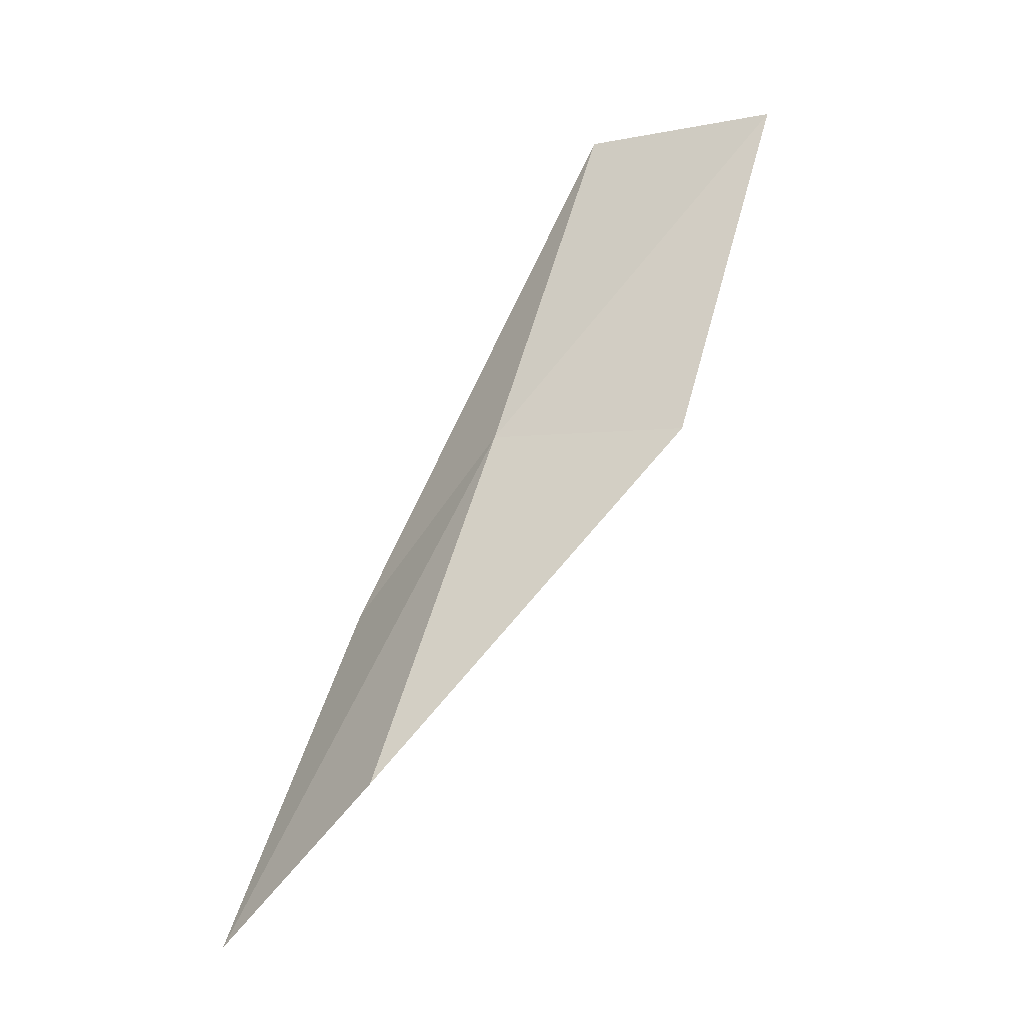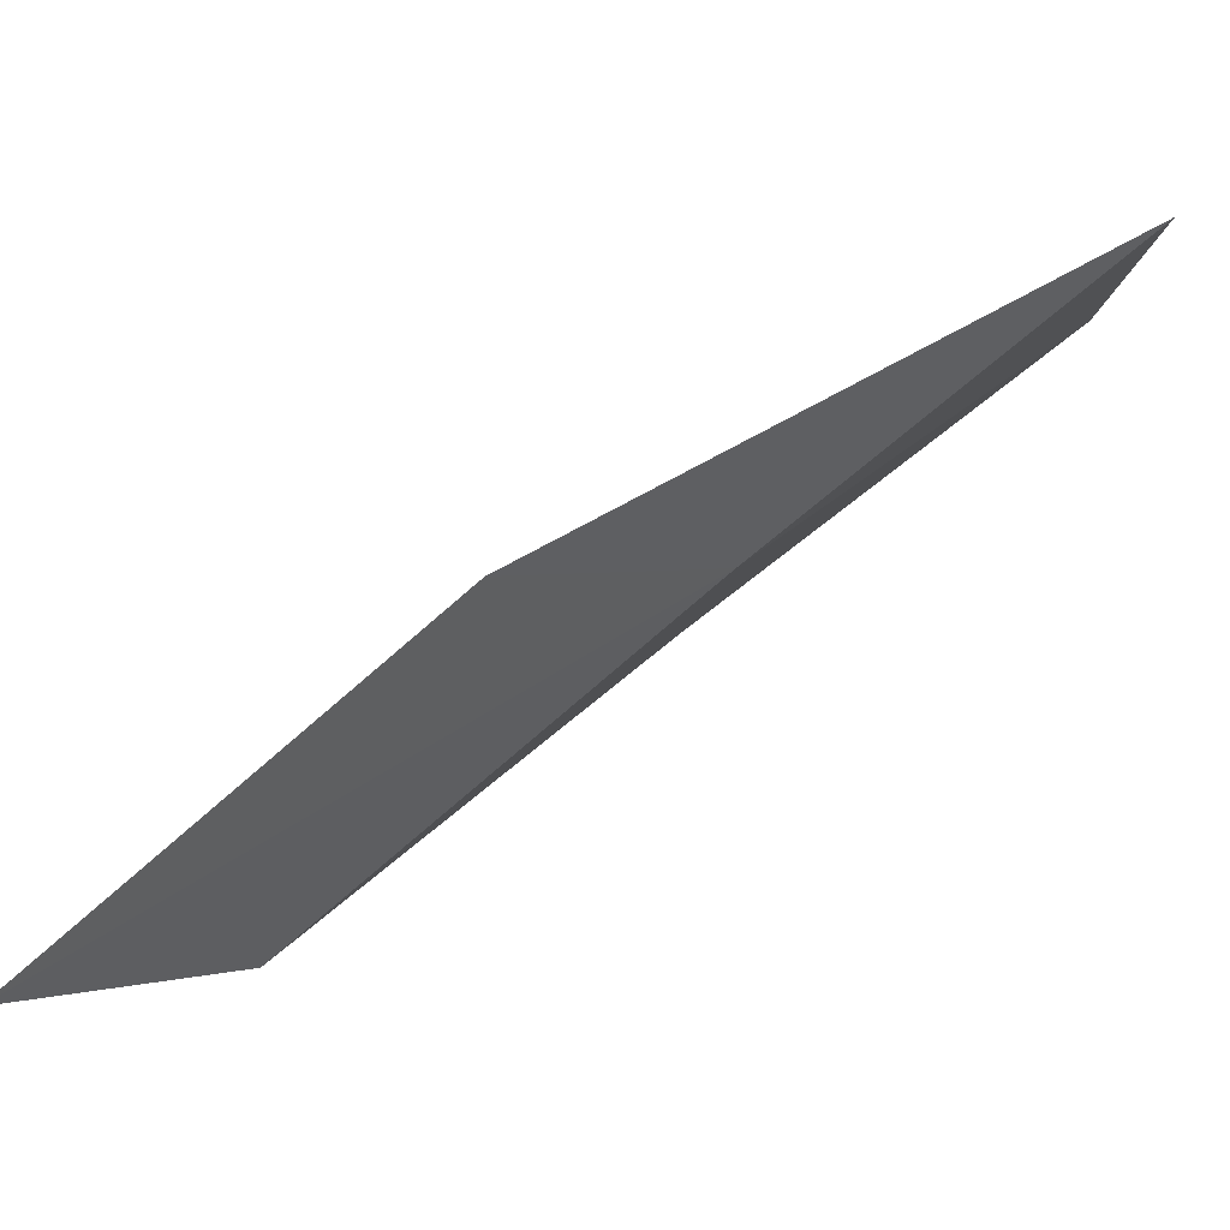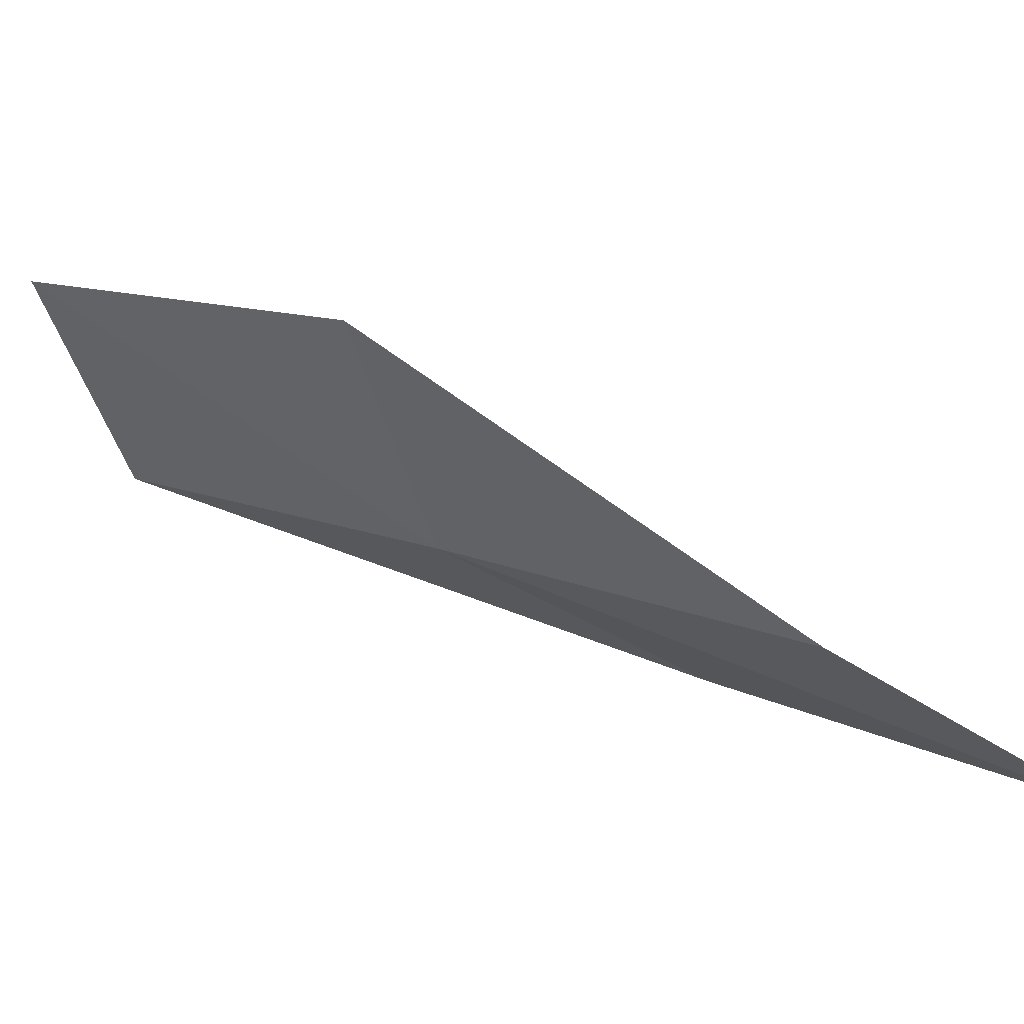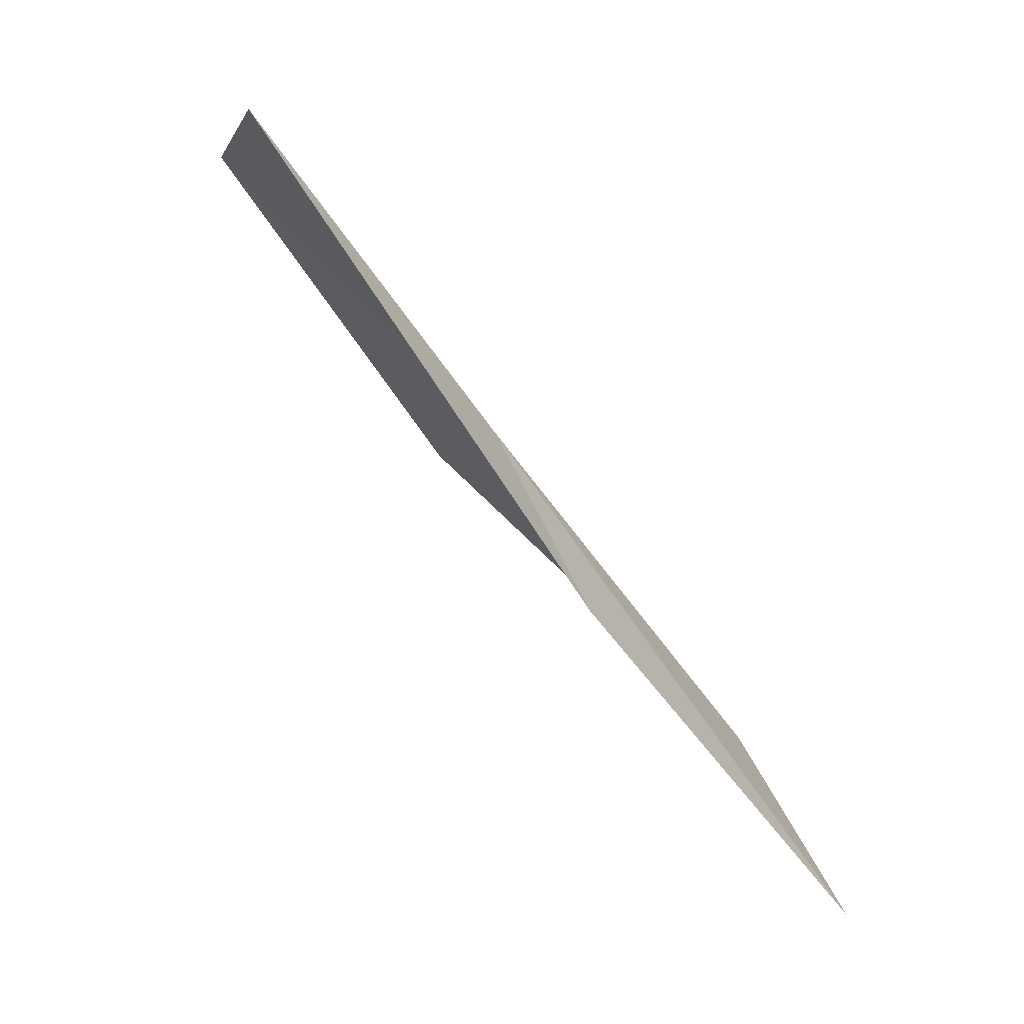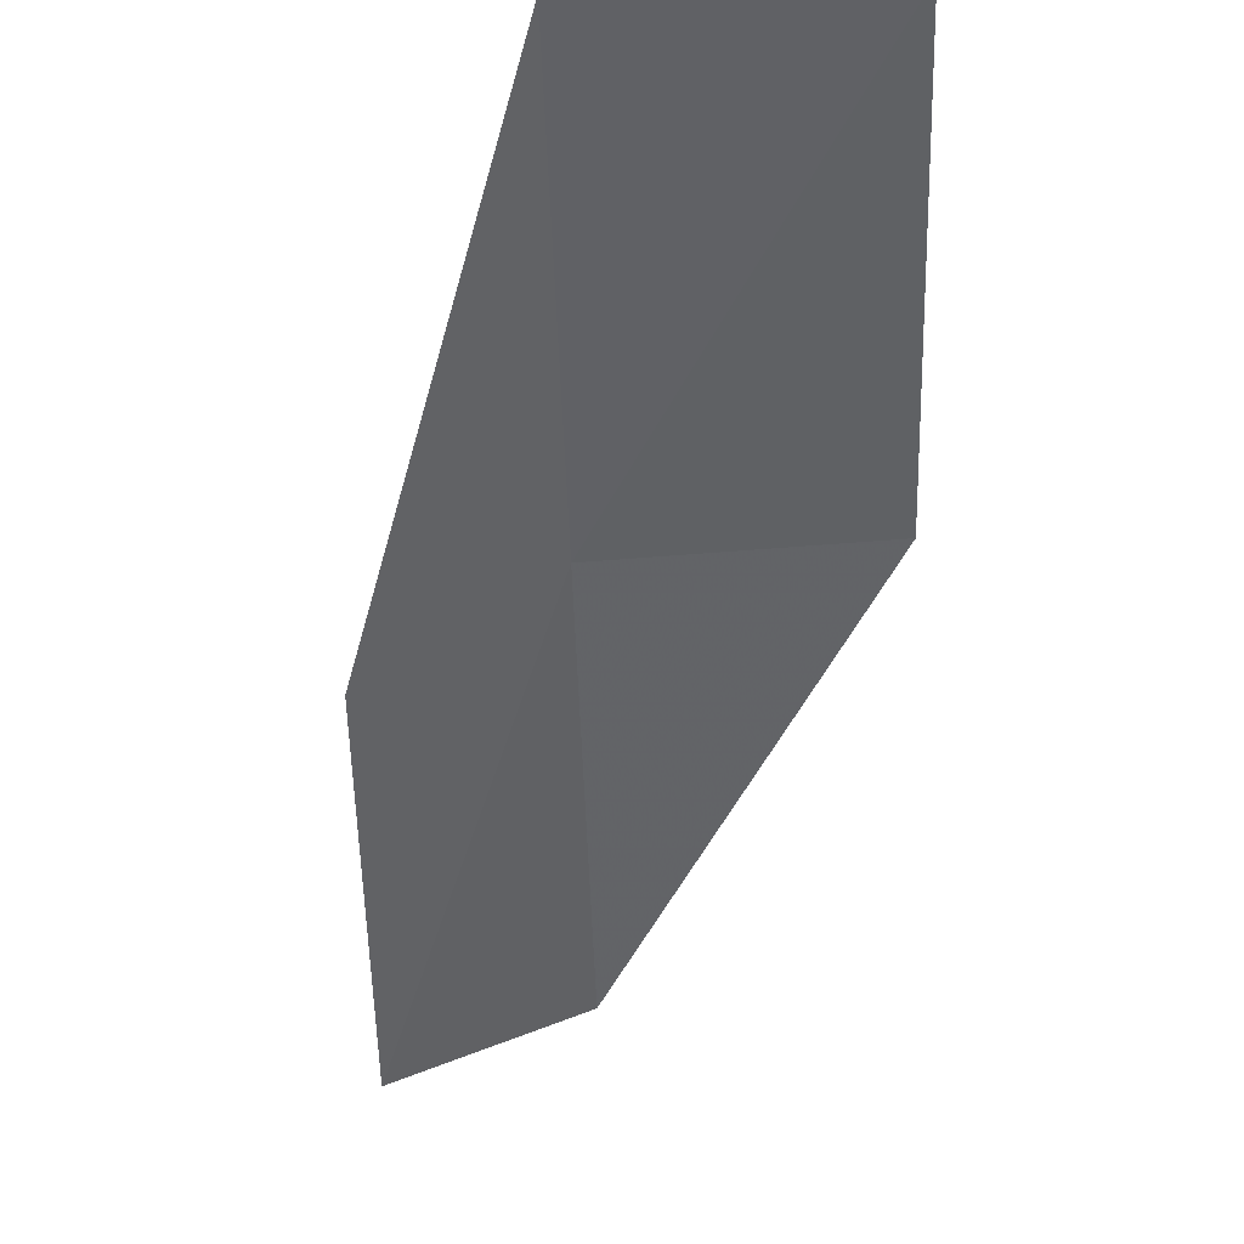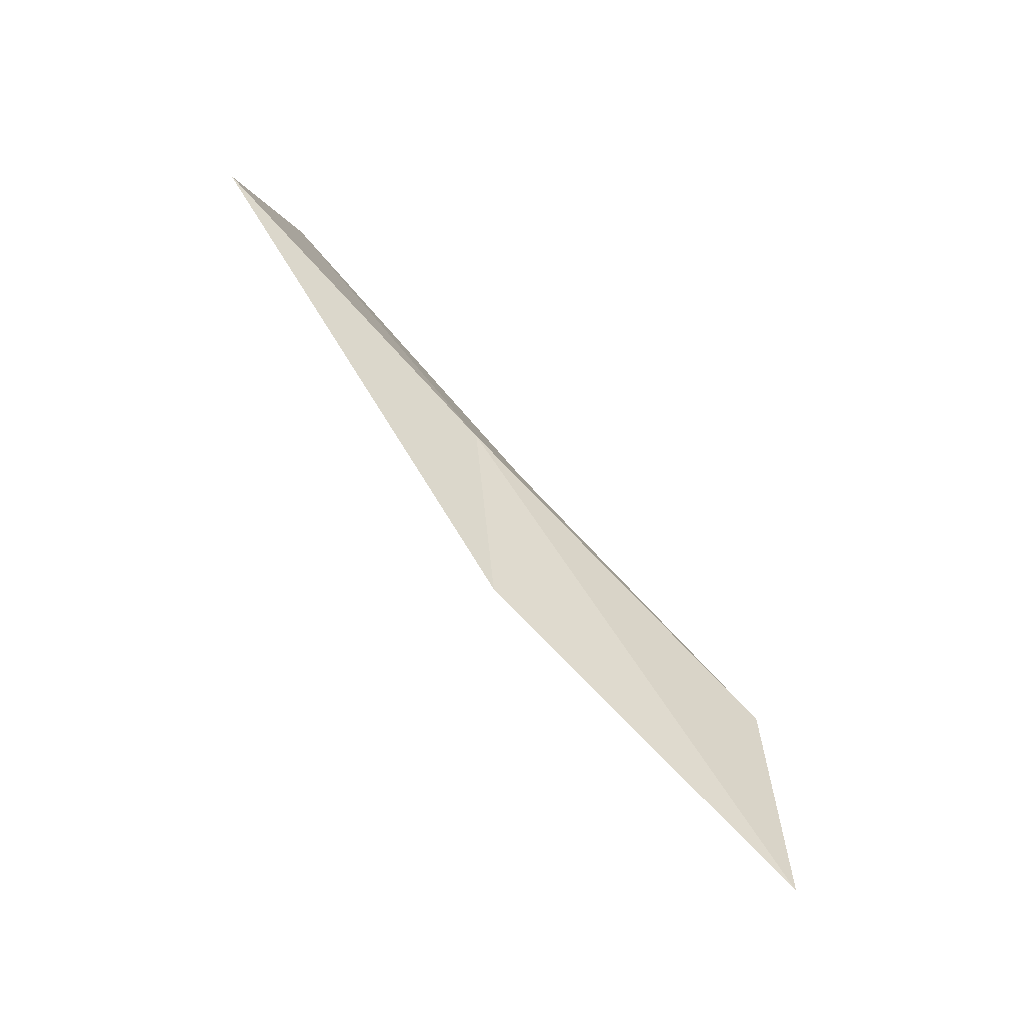
<metadata>
{"format":"obj","ext":"obj","renderer":"f3d","projection":"perspective","resolution":1024,"background":"white","views":[{"elev":9.6,"azim":35.6,"up":"+Z"},{"elev":-16.1,"azim":-104.8,"up":"+Y"},{"elev":-54.5,"azim":102.1,"up":"+Y"},{"elev":-11.1,"azim":-103.0,"up":"+Z"},{"elev":-8.9,"azim":-6.8,"up":"+Y"},{"elev":-16.4,"azim":-73.5,"up":"+Z"}]}
</metadata>
<code>
v 33.14 16.48 18.31
v 33.44 14.84 16.5
v 32.56 14.52 15.42
v 32.32 16.11 17.11
v 32.83 18.07 20.16
v 34.45 16.58 18.46
v 34.15 18.13 20.34
f 1 2 3
f 1 3 4
f 1 4 5
f 1 6 2
f 1 7 6
f 1 5 7

</code>
